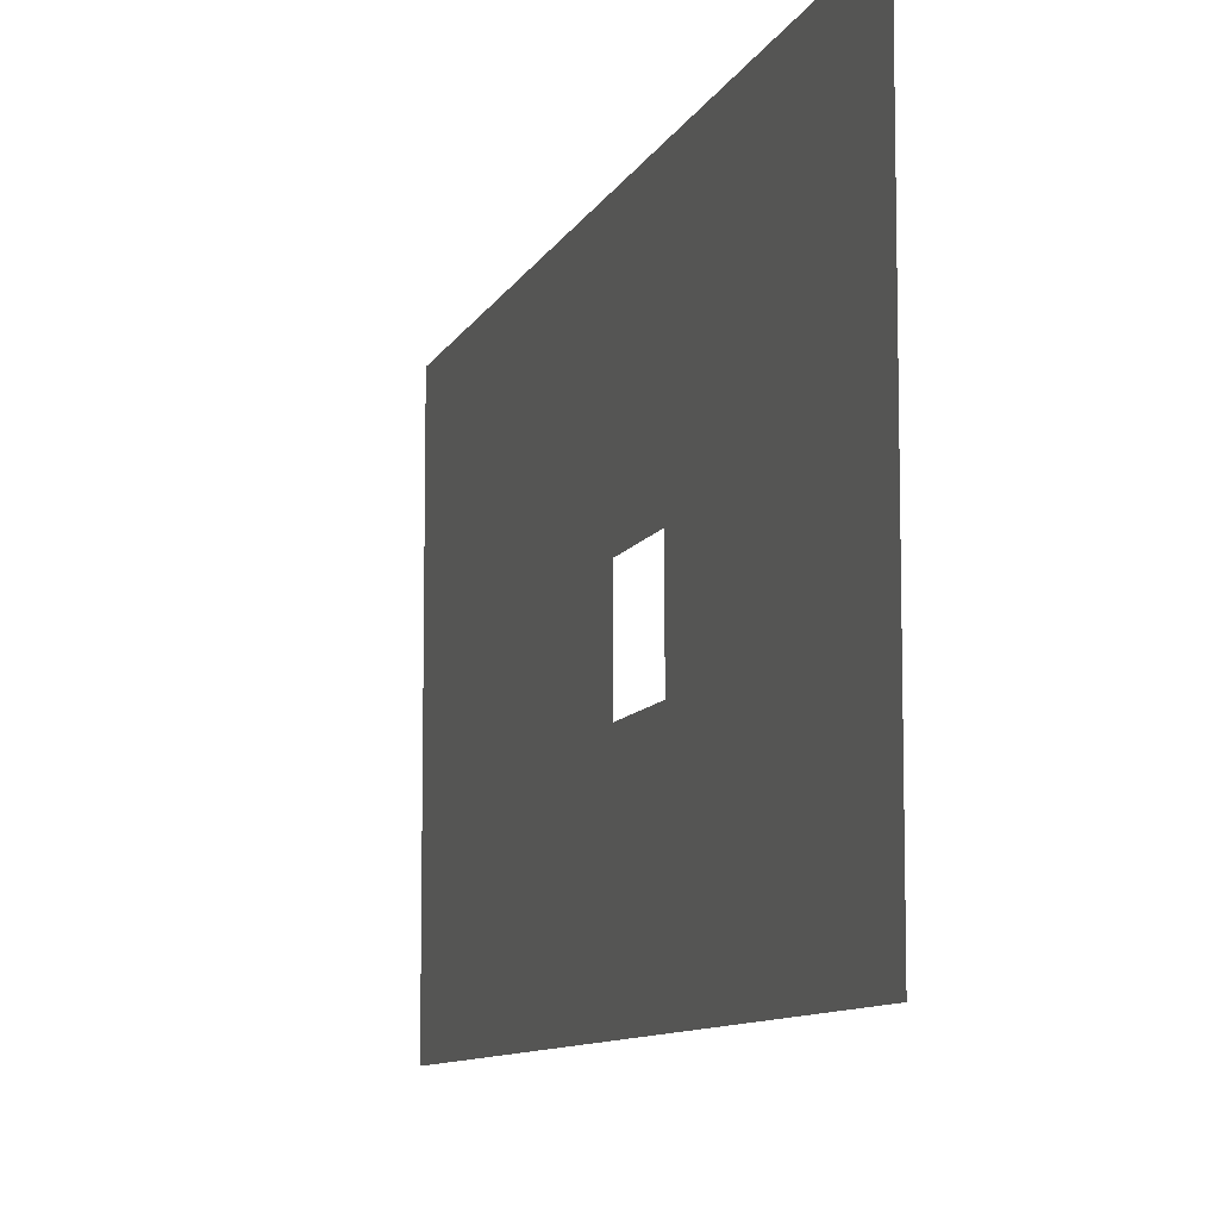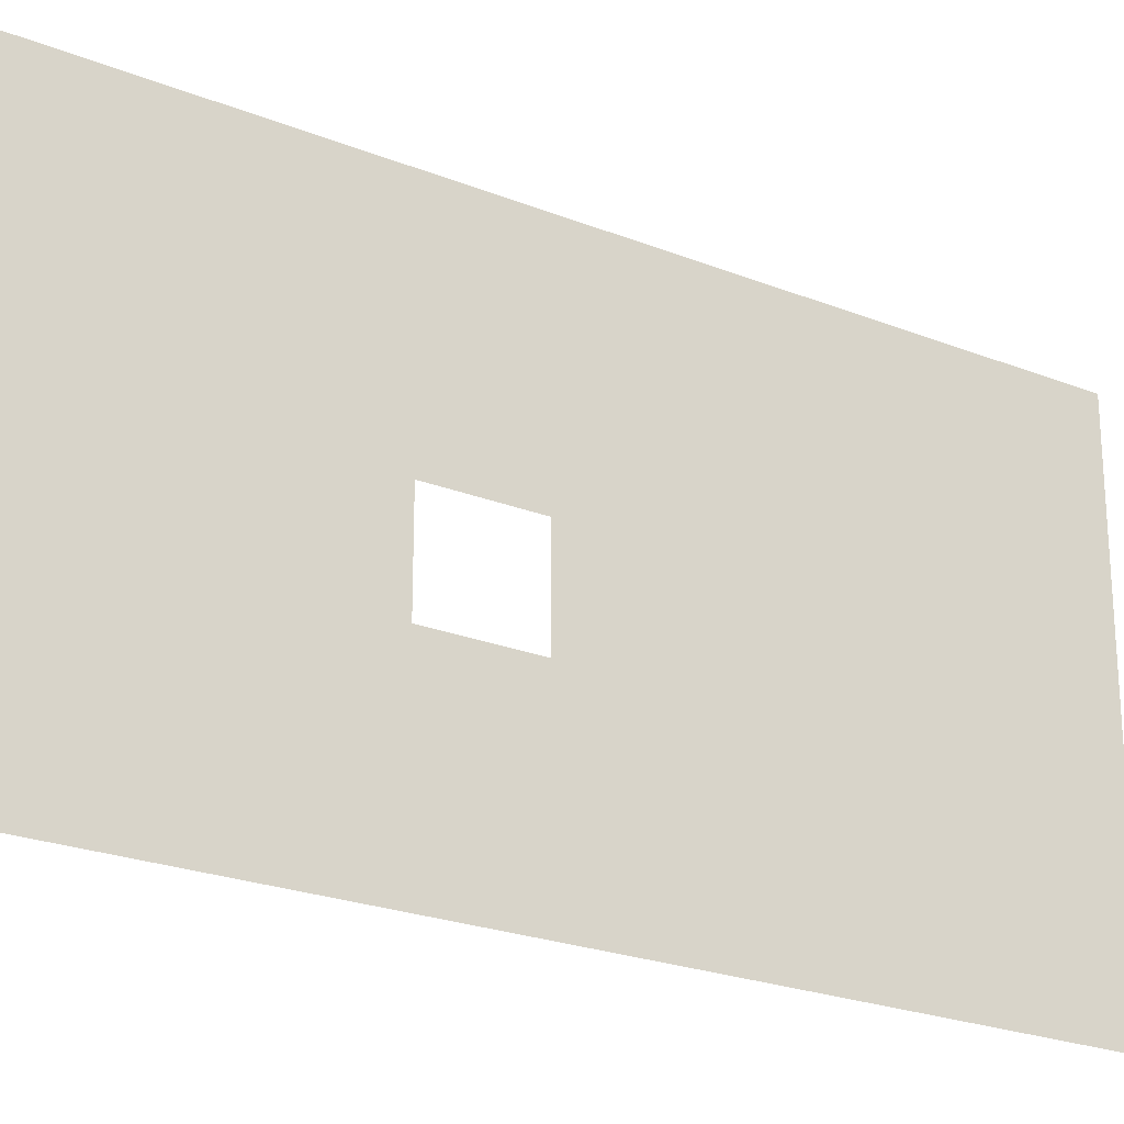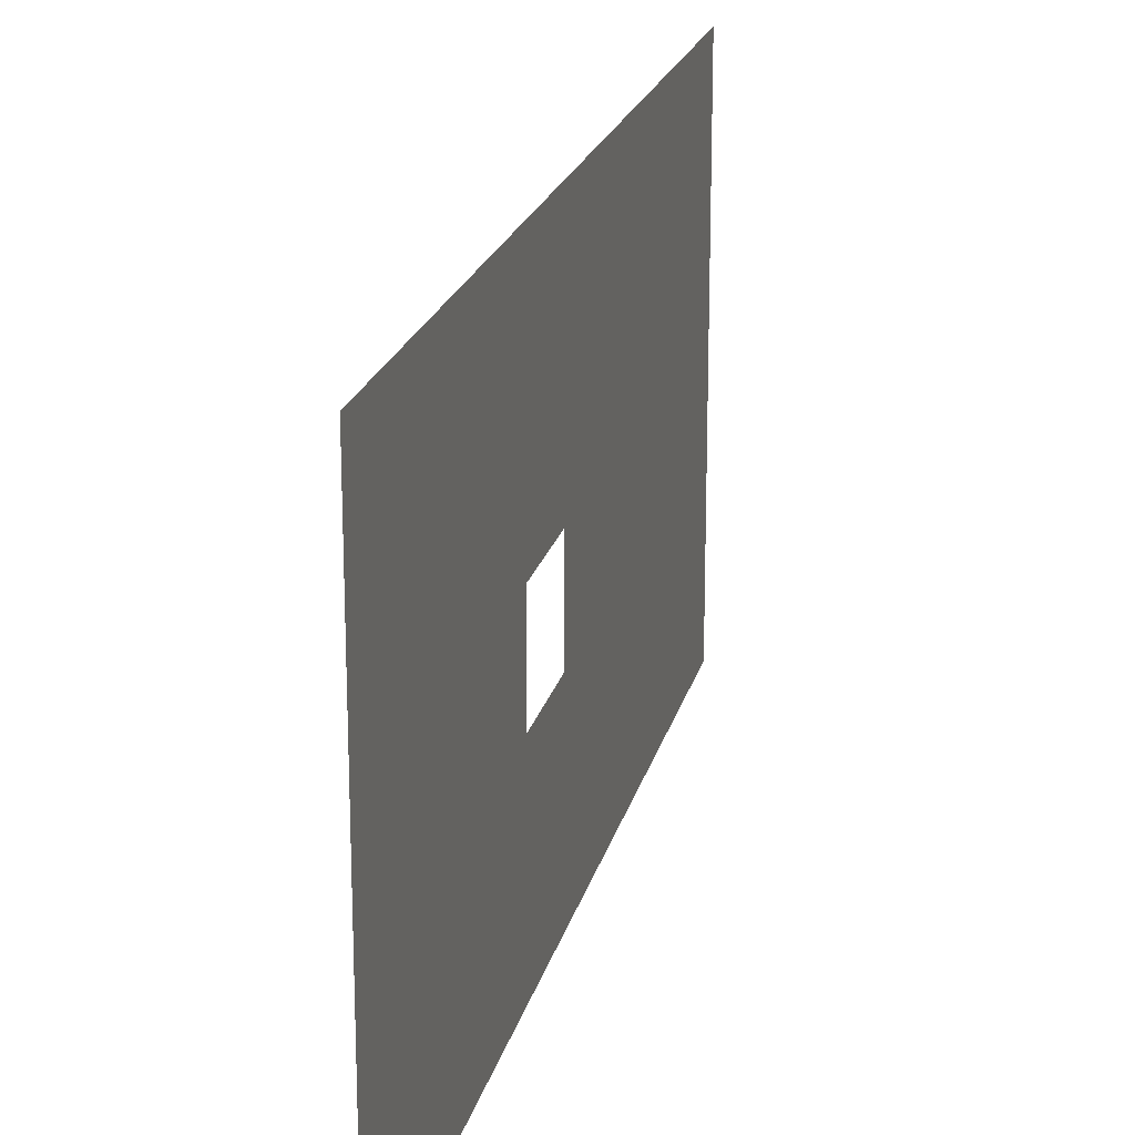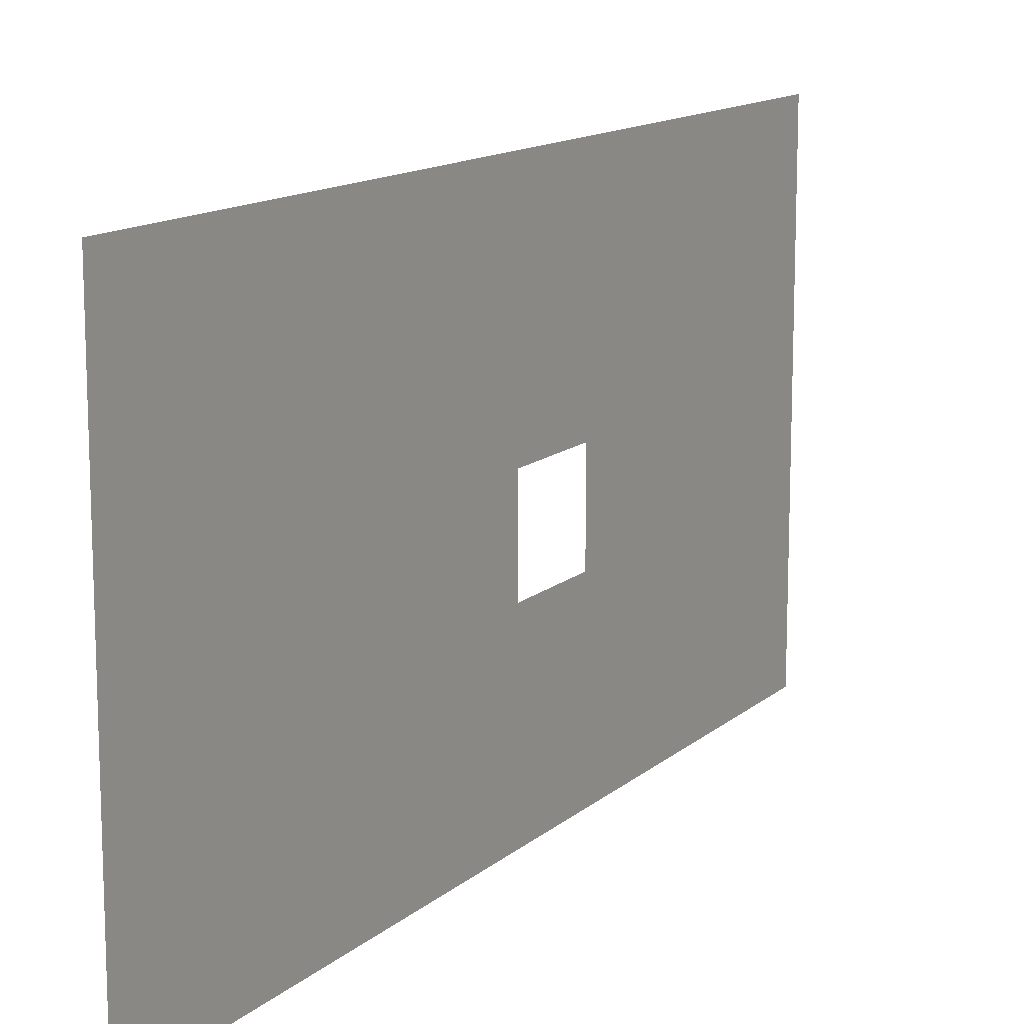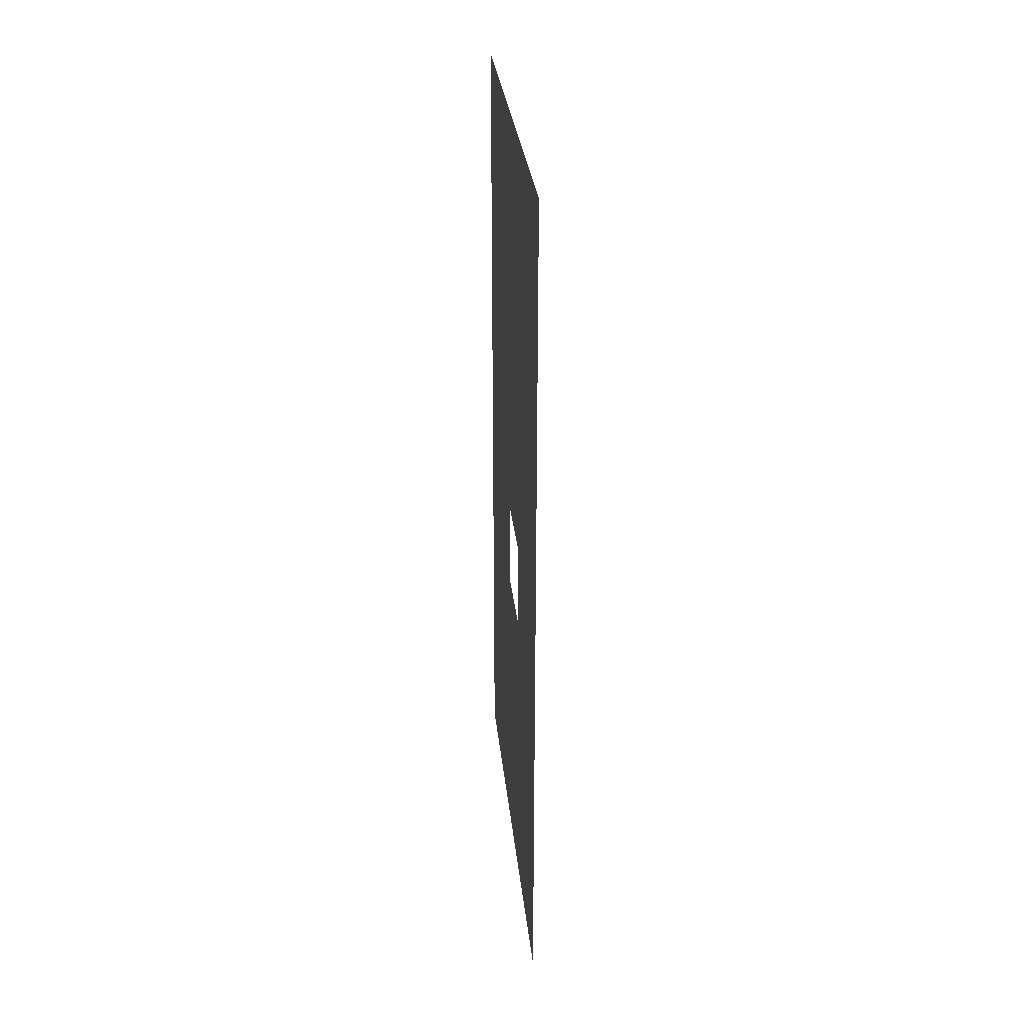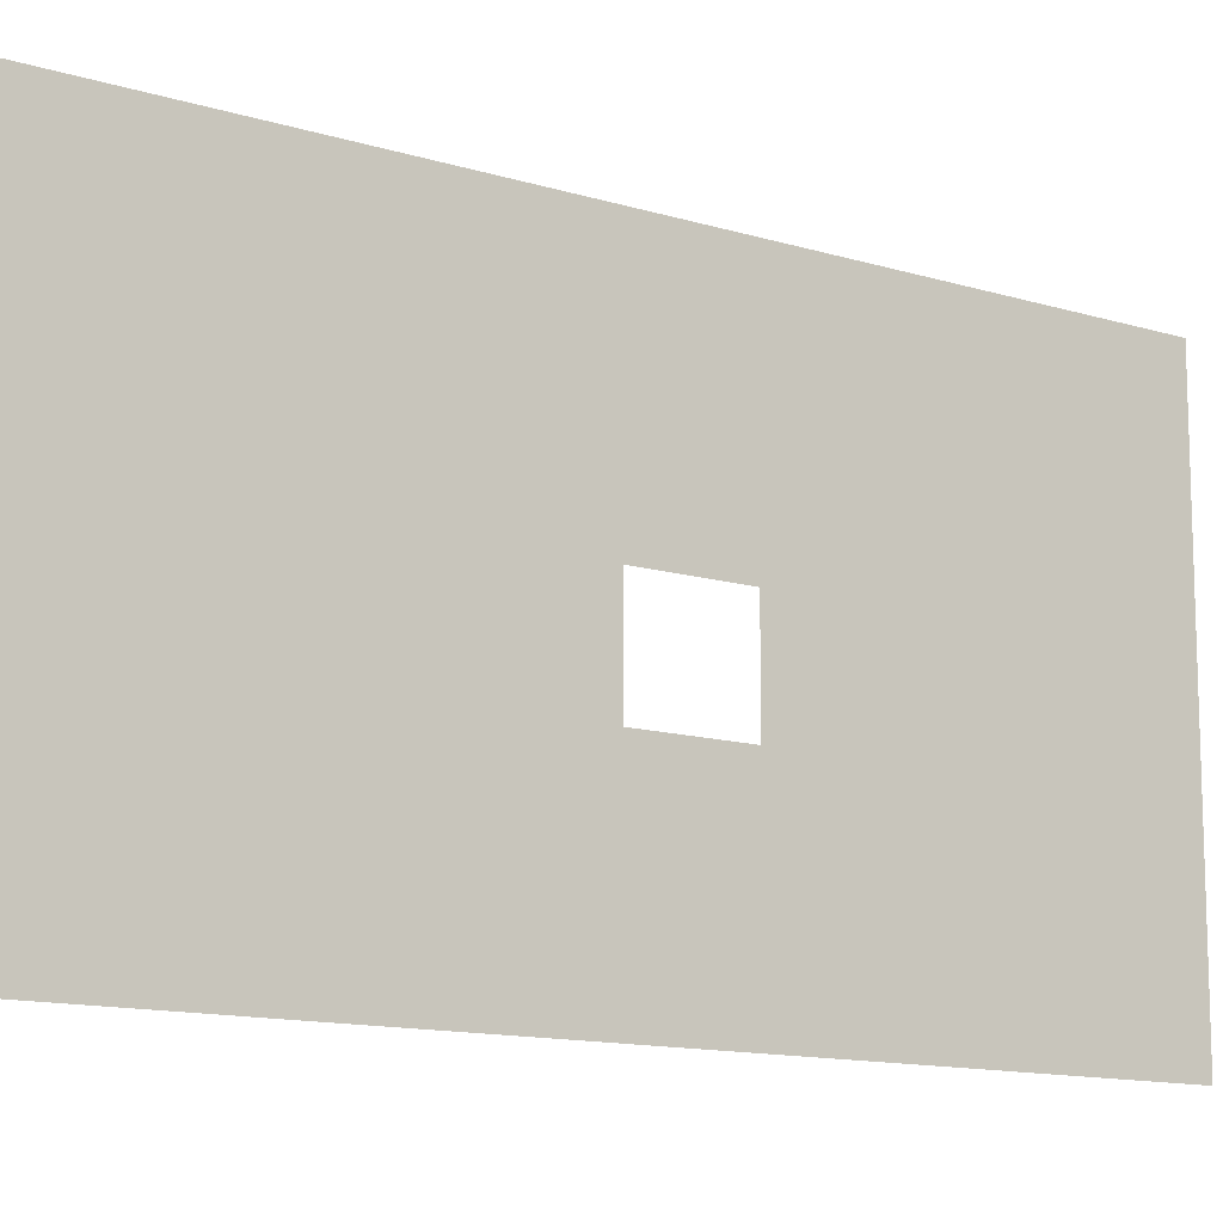
<metadata>
{"format":"obj","ext":"obj","renderer":"f3d","projection":"perspective","resolution":1024,"background":"white","views":[{"elev":-9.1,"azim":163.8,"up":"+Y"},{"elev":-23.6,"azim":-123.7,"up":"+Y"},{"elev":20.4,"azim":-167.0,"up":"+Y"},{"elev":13.3,"azim":29.3,"up":"+Y"},{"elev":29.7,"azim":-5.7,"up":"+Z"},{"elev":-12.6,"azim":54.4,"up":"+Y"}]}
</metadata>
<code>
g default
v -8.79 -12.09 45.9
v -8.79 -12.09 -0.7004
v -8.79 -12.09 -10.46
v -8.79 -12.09 -45.69
v -8.79 5.56 45.9
v -8.79 5.56 -0.7004
v -8.79 5.56 -10.46
v -8.79 5.56 -45.69
v -8.79 14.87 45.9
v -8.79 14.87 -0.7004
v -8.79 14.87 -10.46
v -8.79 14.87 -45.69
v -8.79 36.19 45.9
v -8.79 36.19 -0.7004
v -8.79 36.19 -10.46
v -8.79 36.19 -45.69
g MurFenetre:MurWindow
f 5 1 2 6
f 6 2 3 7
f 7 3 4 8
f 9 5 6 10
f 11 7 8 12
f 14 13 9 10
f 15 14 10 11
f 16 15 11 12

</code>
